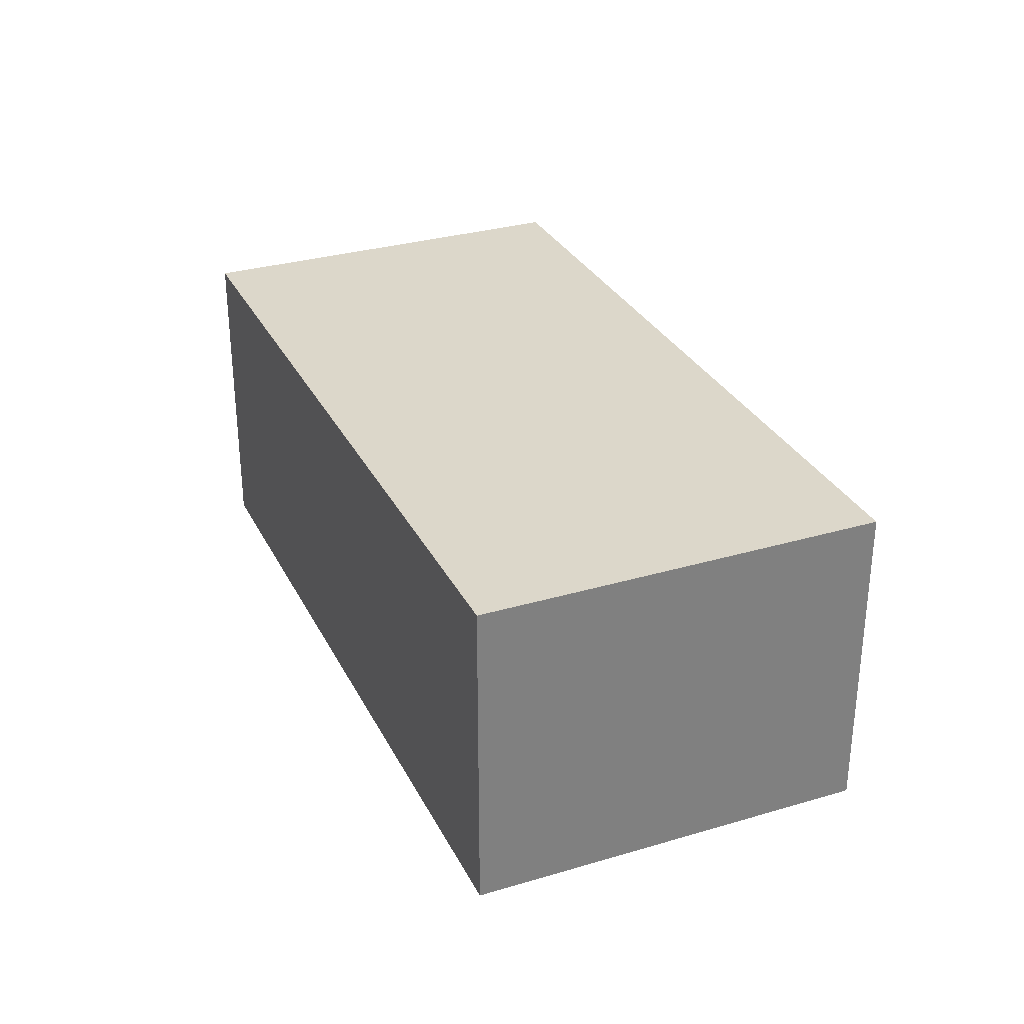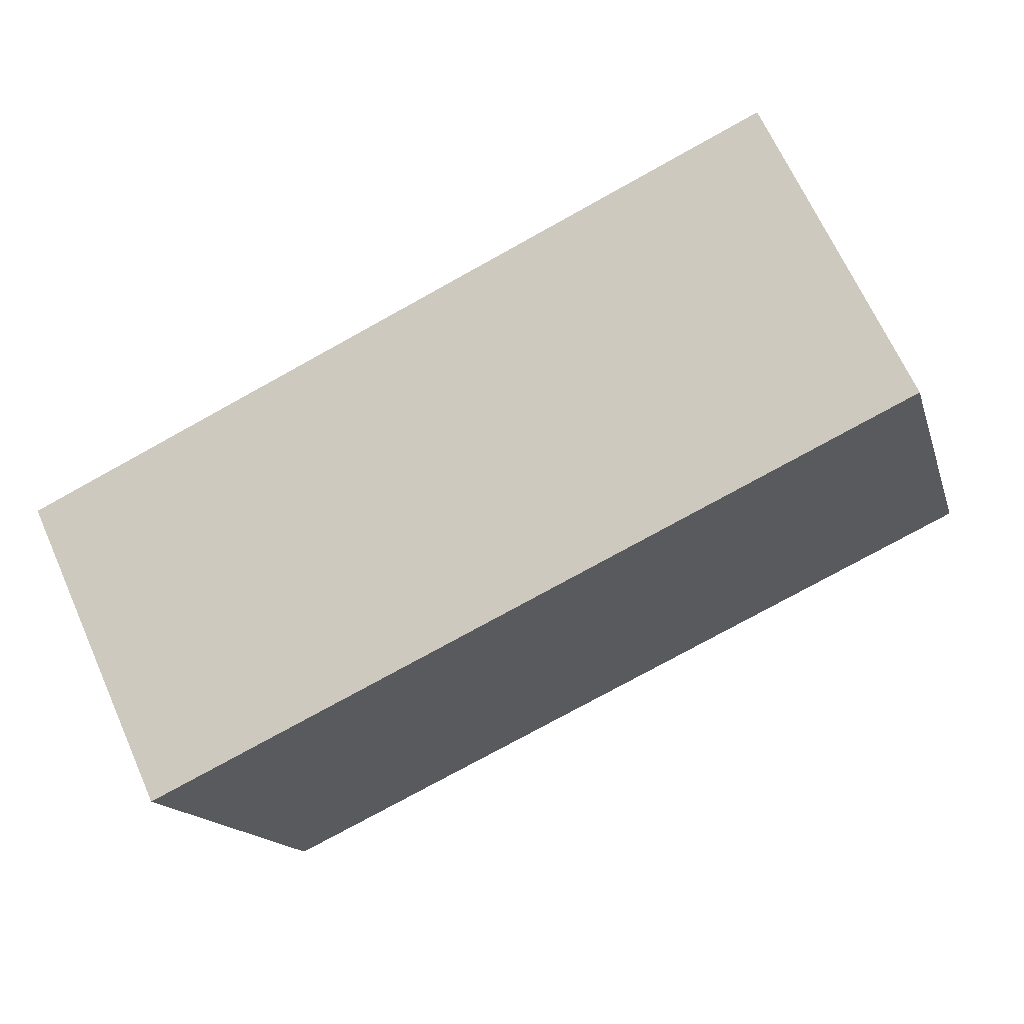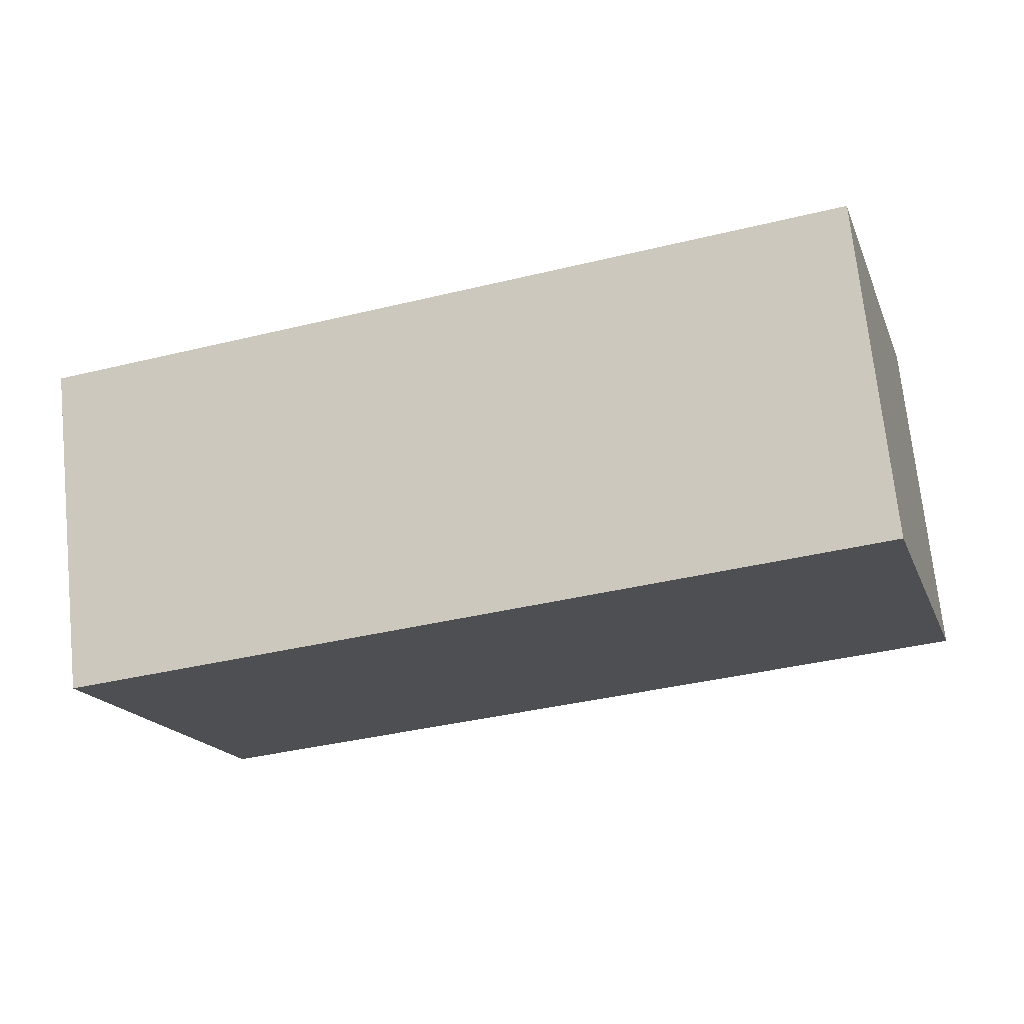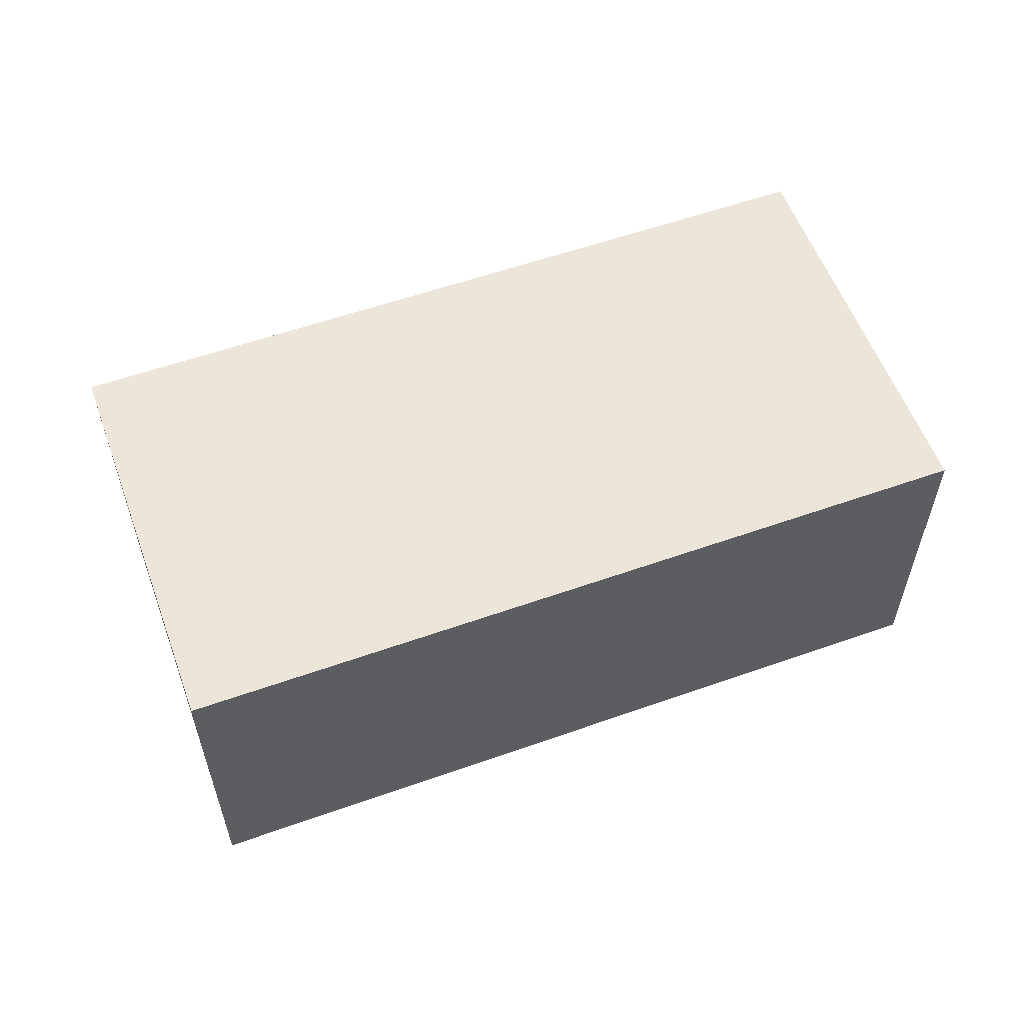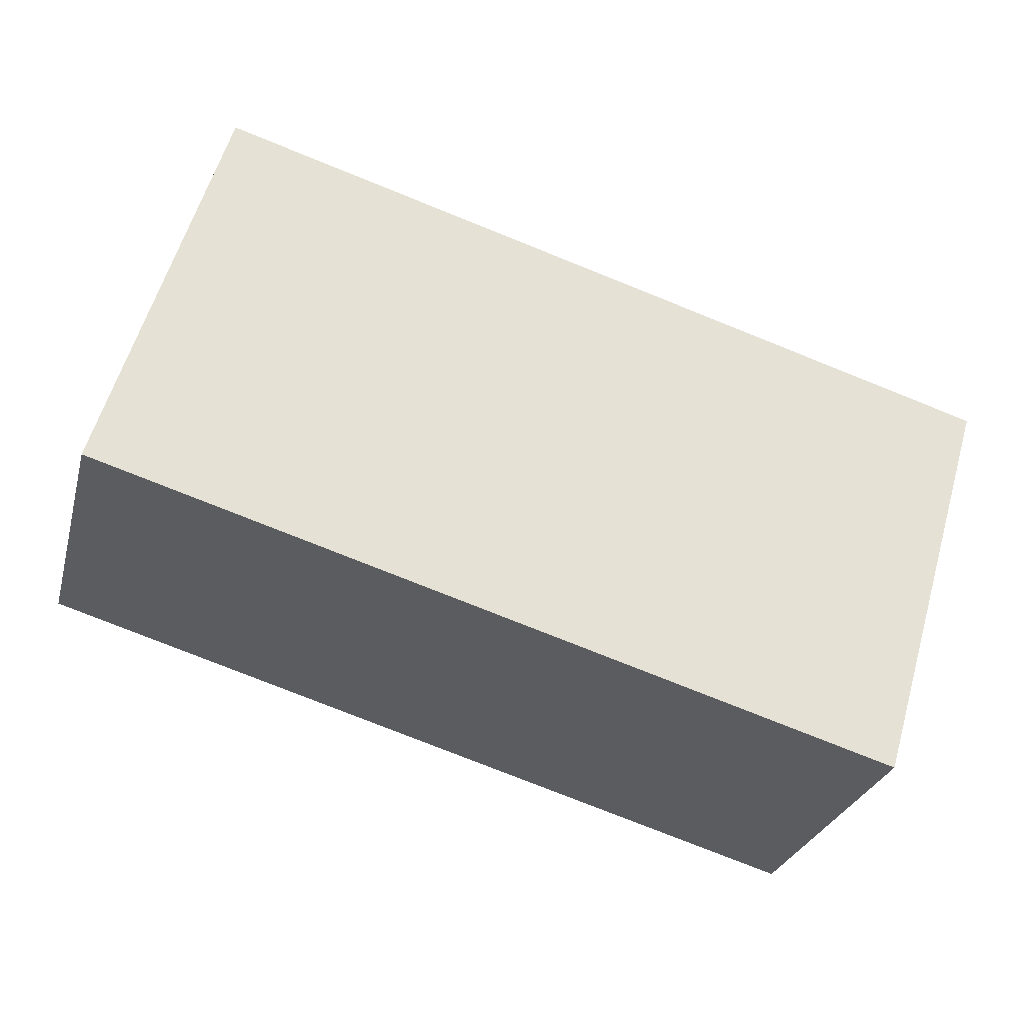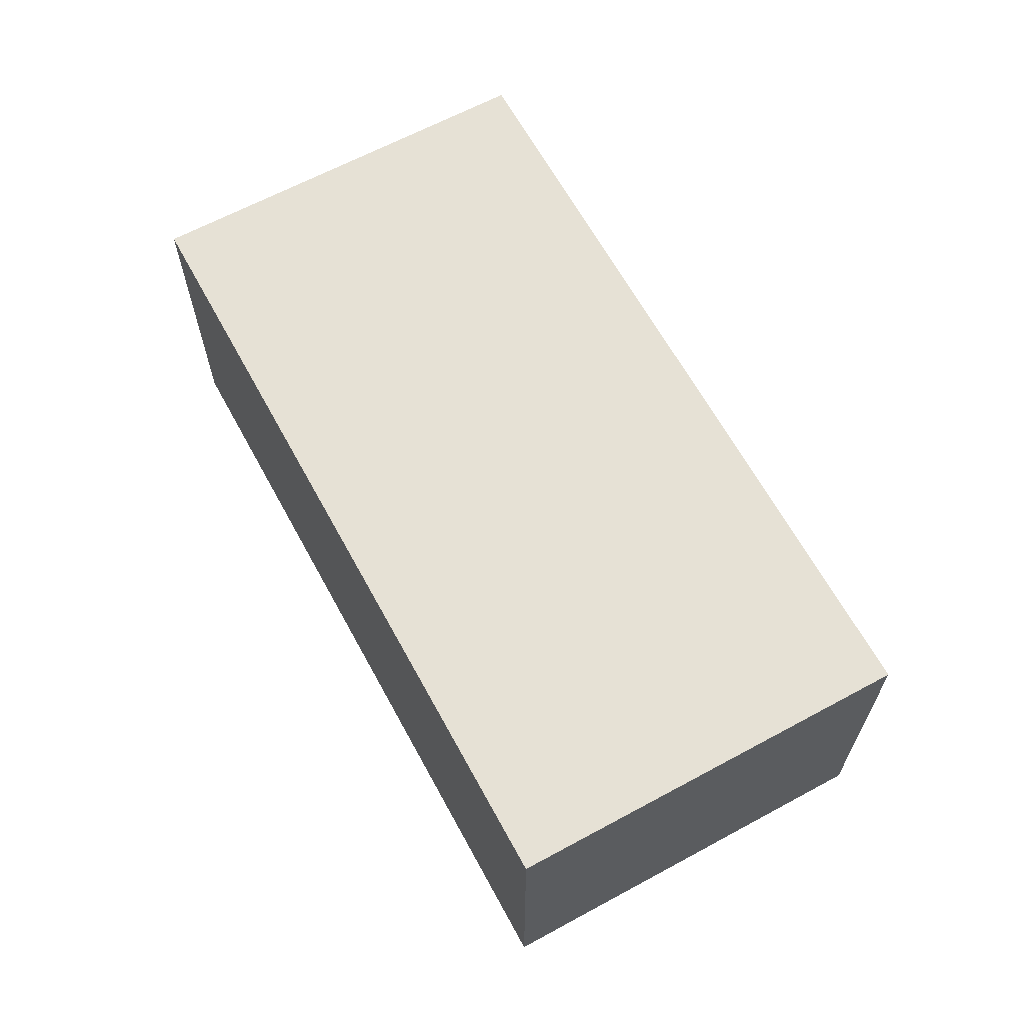
<metadata>
{"format":"obj","ext":"obj","renderer":"f3d","projection":"perspective","resolution":1024,"background":"white","views":[{"elev":30.8,"azim":-96.6,"up":"+Y"},{"elev":67.2,"azim":155.9,"up":"+Z"},{"elev":71.6,"azim":174.1,"up":"+Z"},{"elev":57.3,"azim":-3.7,"up":"+Y"},{"elev":-27.9,"azim":-14.4,"up":"+Z"},{"elev":64.6,"azim":77.9,"up":"+Y"}]}
</metadata>
<code>
v  5.782 2.433 -1.709
v  0.867 2.433 2.946
v  6.654 2.433 1.23
v  0 2.433 1.49e-16
v  5.782 1.046e-16 -1.709
v  0 0 0
v  0.867 -1.804e-16 2.946
v  6.654 -7.532e-17 1.23
g defaultobject
f 1 2 3
f 2 1 4
f 5 4 1
f 4 5 6
f 6 2 4
f 2 6 7
f 7 3 2
f 3 7 8
f 8 1 3
f 1 8 5
f 5 7 6
f 7 5 8

</code>
